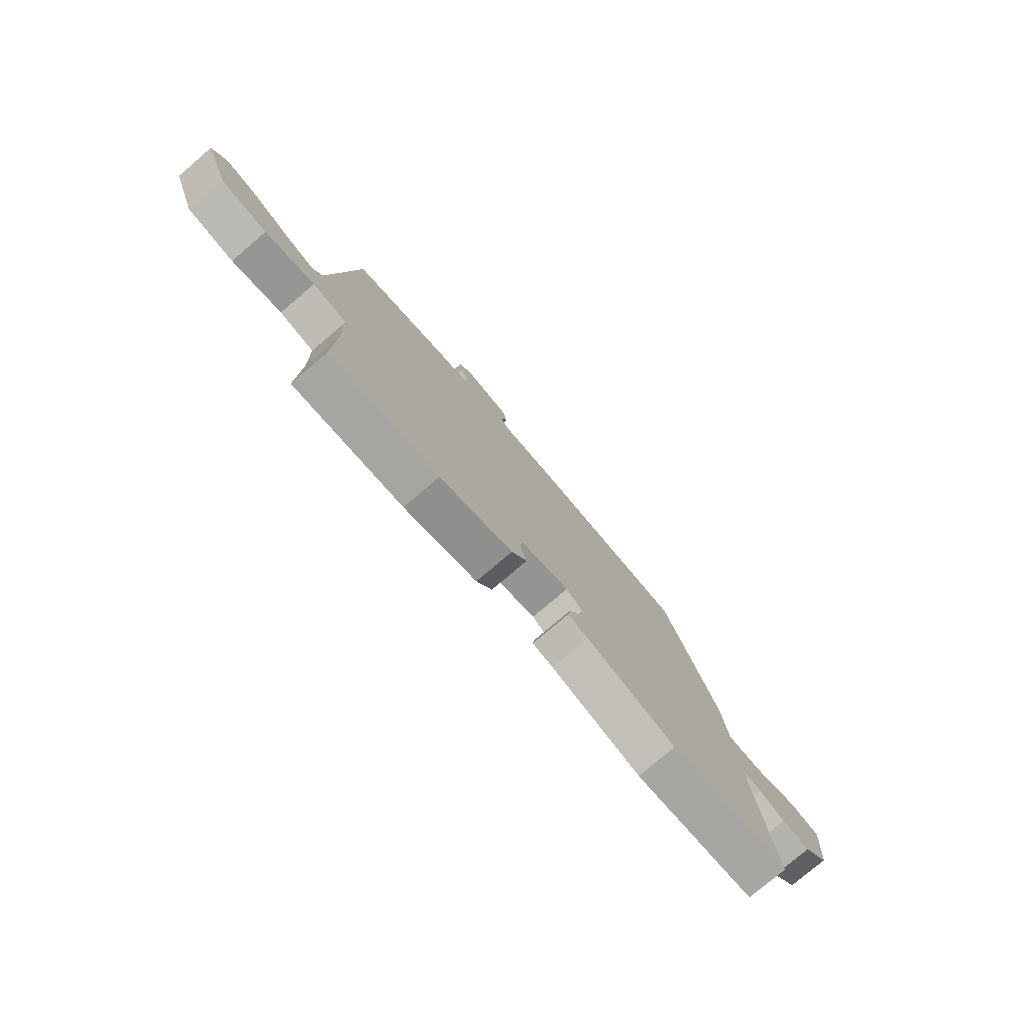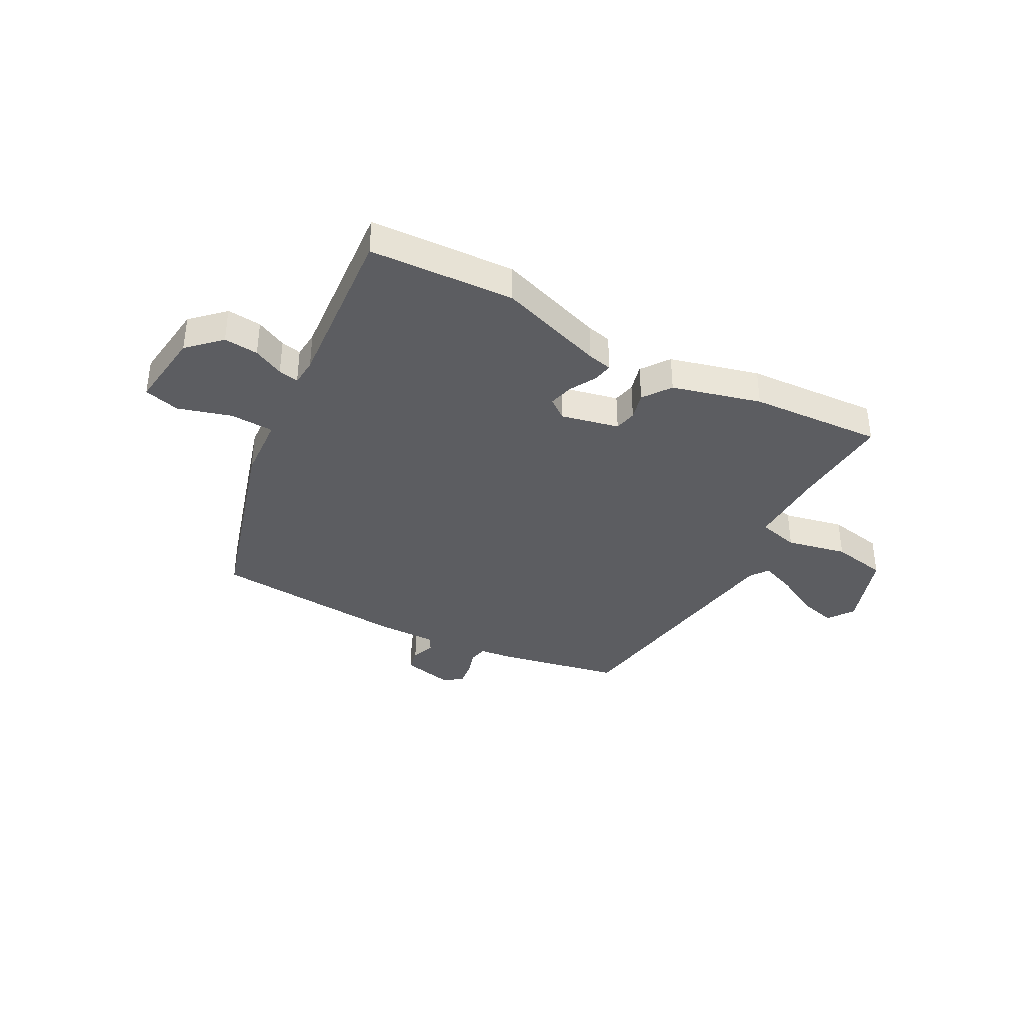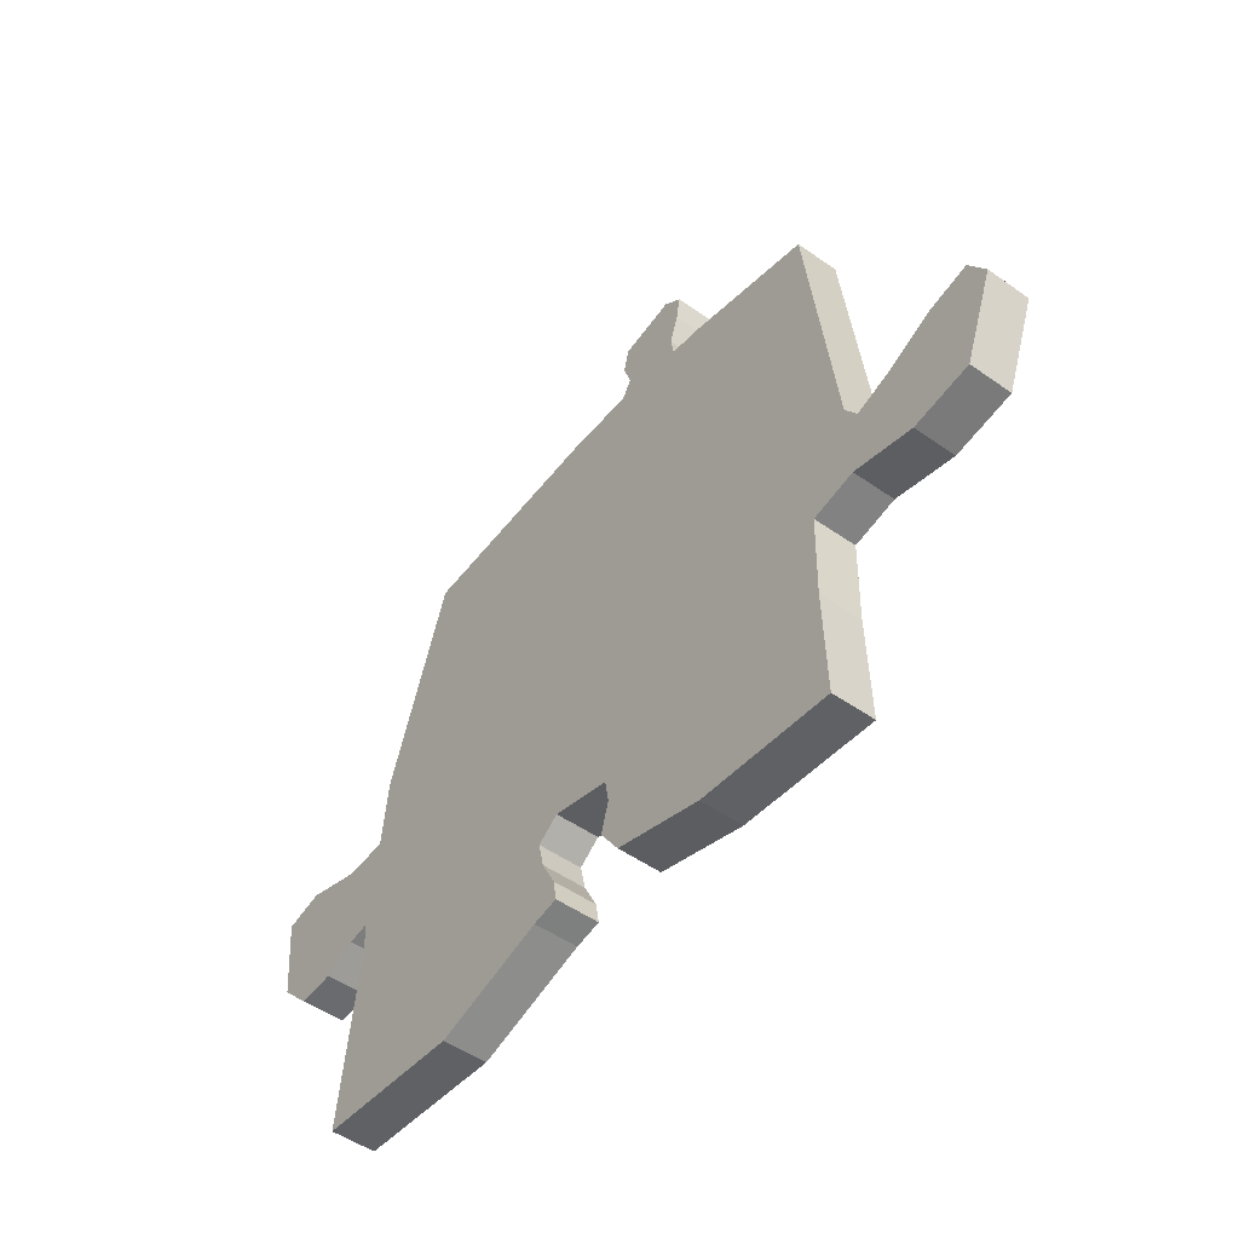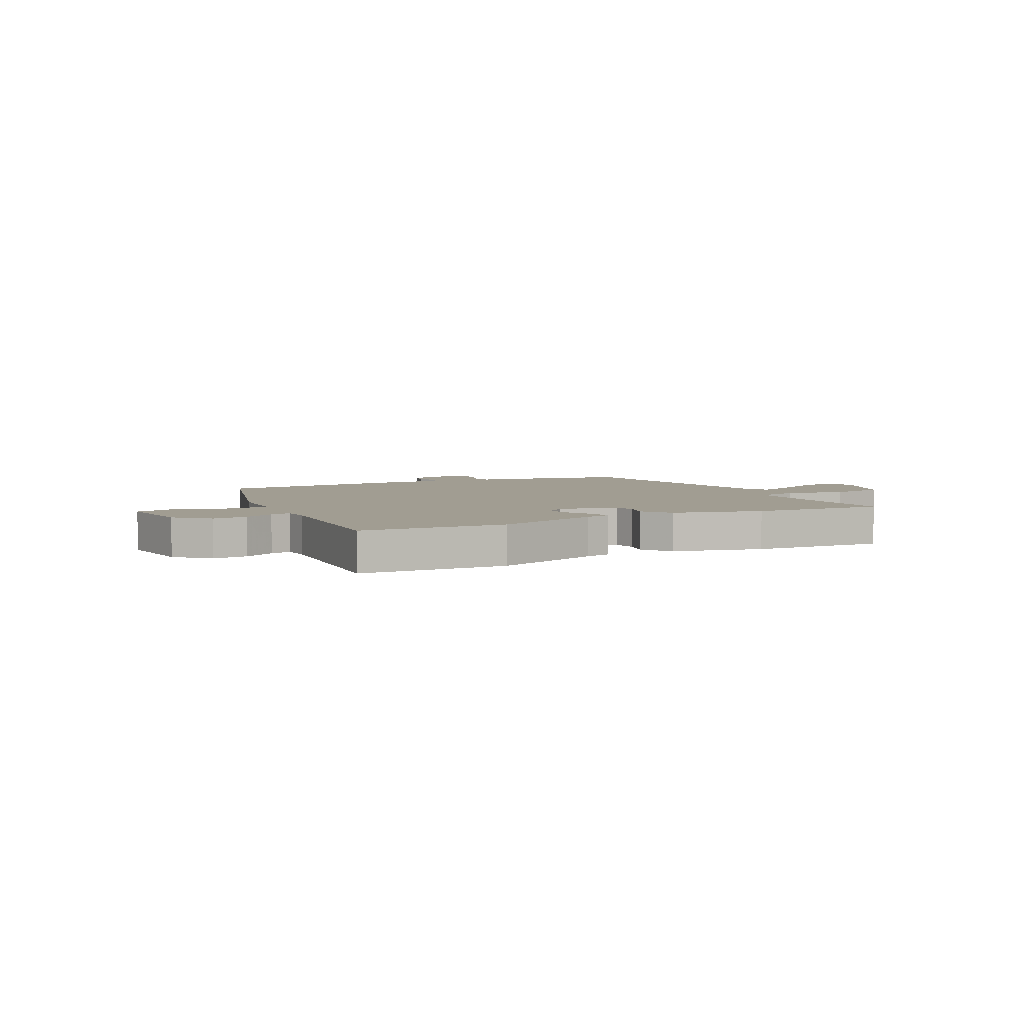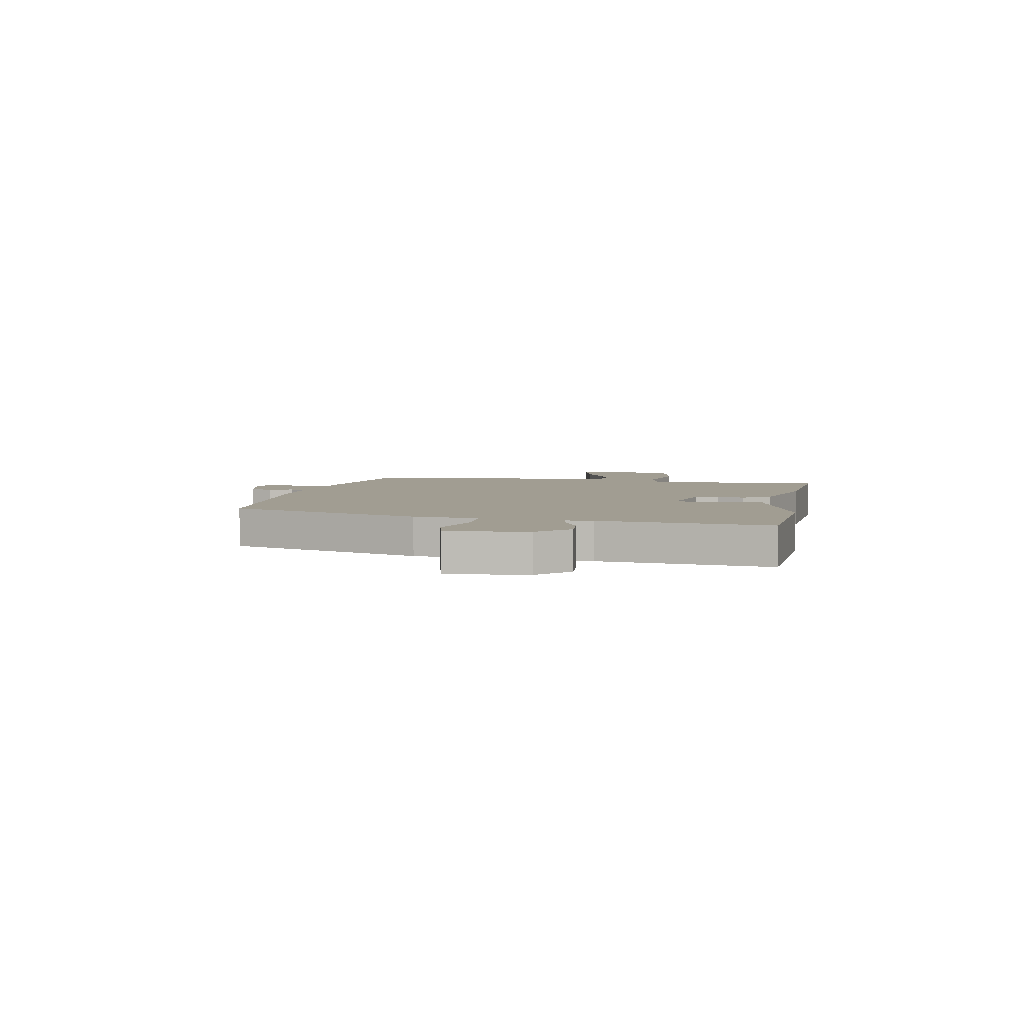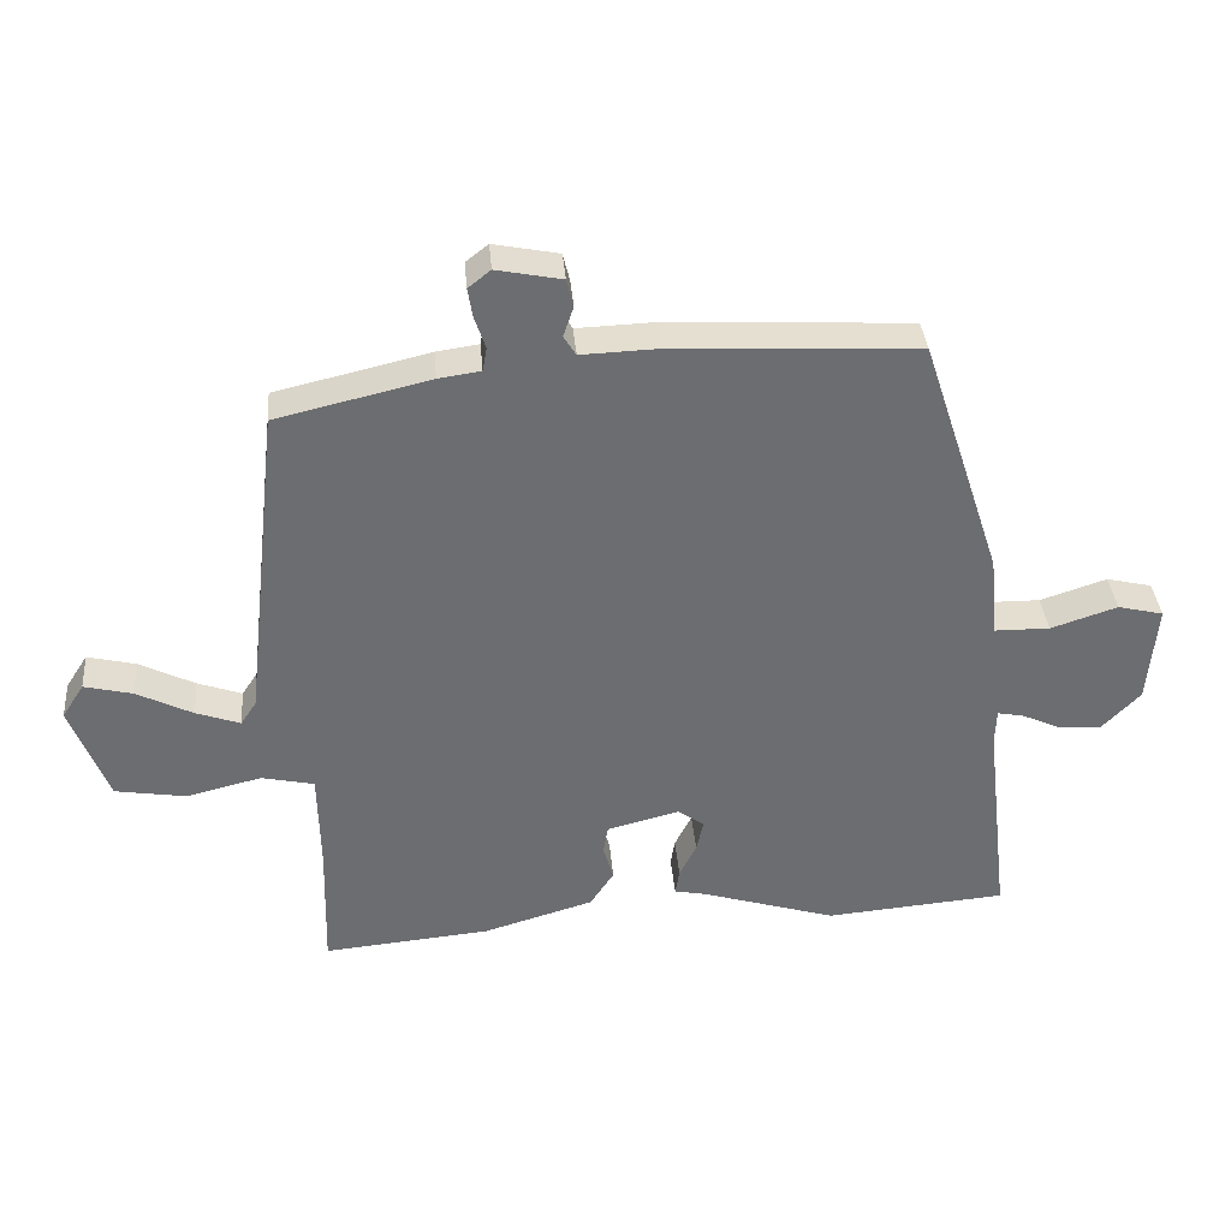
<metadata>
{"format":"obj","ext":"obj","renderer":"f3d","projection":"perspective","resolution":1024,"background":"white","views":[{"elev":-77.5,"azim":-49.6,"up":"+Z"},{"elev":-36.9,"azim":149.9,"up":"+Y"},{"elev":-50.4,"azim":-127.7,"up":"+Z"},{"elev":4.8,"azim":150.7,"up":"+Y"},{"elev":4.8,"azim":99.8,"up":"+Y"},{"elev":36.3,"azim":-4.9,"up":"+Z"}]}
</metadata>
<code>
v 0.392 0.07 0.504
v 0.51 0.07 0.146
v 0.522 0.07 0.026
v 0.603 0.07 0.025
v 0.701 0.07 0.057
v 0.768 0.07 0.041
v 0.755 0.07 -0.107
v 0.699 0.07 -0.165
v 0.635 0.07 -0.161
v 0.578 0.07 -0.135
v 0.54 0.07 -0.128
v 0.538 0.07 -0.179
v 0.575 0.07 -0.494
v 0.308 0.07 -0.516
v 0.109 0.07 -0.455
v 0.063 0.07 -0.446
v 0.069 0.07 -0.409
v 0.094 0.07 -0.359
v 0.104 0.07 -0.313
v 0.066 0.07 -0.285
v -0.041 0.07 -0.312
v -0.048 0.07 -0.354
v -0.033 0.07 -0.405
v -0.068 0.07 -0.458
v -0.231 0.07 -0.506
v -0.476 0.07 -0.528
v -0.471 0.07 -0.338
v -0.474 0.07 -0.192
v -0.551 0.07 -0.175
v -0.662 0.07 -0.202
v -0.766 0.07 -0.185
v -0.821 0.07 -0.04
v -0.789 0.07 0.01
v -0.718 0.07 -0.007
v -0.636 0.07 -0.048
v -0.571 0.07 -0.071
v -0.548 0.07 -0.036
v -0.494 0.07 0.439
v -0.268 0.07 0.492
v -0.206 0.07 0.501
v -0.2 0.07 0.536
v -0.216 0.07 0.583
v -0.223 0.07 0.626
v -0.19 0.07 0.652
v -0.094 0.07 0.633
v -0.084 0.07 0.592
v -0.099 0.07 0.548
v -0.081 0.07 0.519
v 0.032 0.07 0.523
v 0.392 0 0.504
v 0.51 0 0.146
v 0.522 0 0.026
v 0.603 0 0.025
v 0.701 0 0.057
v 0.768 0 0.041
v 0.755 0 -0.107
v 0.699 0 -0.165
v 0.635 0 -0.161
v 0.578 0 -0.135
v 0.54 0 -0.128
v 0.538 0 -0.179
v 0.575 0 -0.494
v 0.308 0 -0.516
v 0.109 0 -0.455
v 0.063 0 -0.446
v 0.069 0 -0.409
v 0.094 0 -0.359
v 0.104 0 -0.313
v 0.066 0 -0.285
v -0.041 0 -0.312
v -0.048 0 -0.354
v -0.033 0 -0.405
v -0.068 0 -0.458
v -0.231 0 -0.506
v -0.476 0 -0.528
v -0.471 0 -0.338
v -0.474 0 -0.192
v -0.551 0 -0.175
v -0.662 0 -0.202
v -0.766 0 -0.185
v -0.821 0 -0.04
v -0.789 0 0.01
v -0.718 0 -0.007
v -0.636 0 -0.048
v -0.571 0 -0.071
v -0.548 0 -0.036
v -0.494 0 0.439
v -0.268 0 0.492
v -0.206 0 0.501
v -0.2 0 0.536
v -0.216 0 0.583
v -0.223 0 0.626
v -0.19 0 0.652
v -0.094 0 0.633
v -0.084 0 0.592
v -0.099 0 0.548
v -0.081 0 0.519
v 0.032 0 0.523
f 48 49 1 2
f 44 45 46 47
f 44 47 48
f 41 42 43 44
f 41 44 48
f 40 41 48 2
f 37 38 39 40
f 32 33 34 35
f 32 35 36
f 29 30 31 32
f 28 29 32 36
f 24 25 26 27
f 22 23 24 27
f 21 22 27 28
f 20 21 28 36
f 15 16 17 18
f 15 18 19
f 12 13 14 15
f 11 12 15 19
f 7 8 9 10
f 7 10 11
f 4 5 6 7
f 3 4 7 11
f 37 40 2 3
f 20 36 37 3
f 3 11 19 20
f 51 50 98 97
f 96 95 94 93
f 97 96 93
f 93 92 91 90
f 97 93 90
f 51 97 90 89
f 89 88 87 86
f 84 83 82 81
f 85 84 81
f 81 80 79 78
f 85 81 78 77
f 76 75 74 73
f 76 73 72 71
f 77 76 71 70
f 85 77 70 69
f 67 66 65 64
f 68 67 64
f 64 63 62 61
f 68 64 61 60
f 59 58 57 56
f 60 59 56
f 56 55 54 53
f 60 56 53 52
f 52 51 89 86
f 52 86 85 69
f 69 68 60 52
f 1 50 51 2
f 2 51 52 3
f 3 52 53 4
f 4 53 54 5
f 5 54 55 6
f 6 55 56 7
f 7 56 57 8
f 8 57 58 9
f 9 58 59 10
f 10 59 60 11
f 11 60 61 12
f 12 61 62 13
f 13 62 63 14
f 14 63 64 15
f 15 64 65 16
f 16 65 66 17
f 17 66 67 18
f 18 67 68 19
f 19 68 69 20
f 20 69 70 21
f 21 70 71 22
f 22 71 72 23
f 23 72 73 24
f 24 73 74 25
f 25 74 75 26
f 26 75 76 27
f 27 76 77 28
f 28 77 78 29
f 29 78 79 30
f 30 79 80 31
f 31 80 81 32
f 32 81 82 33
f 33 82 83 34
f 34 83 84 35
f 35 84 85 36
f 36 85 86 37
f 37 86 87 38
f 38 87 88 39
f 39 88 89 40
f 40 89 90 41
f 41 90 91 42
f 42 91 92 43
f 43 92 93 44
f 44 93 94 45
f 45 94 95 46
f 46 95 96 47
f 47 96 97 48
f 48 97 98 49
f 49 98 50 1

</code>
